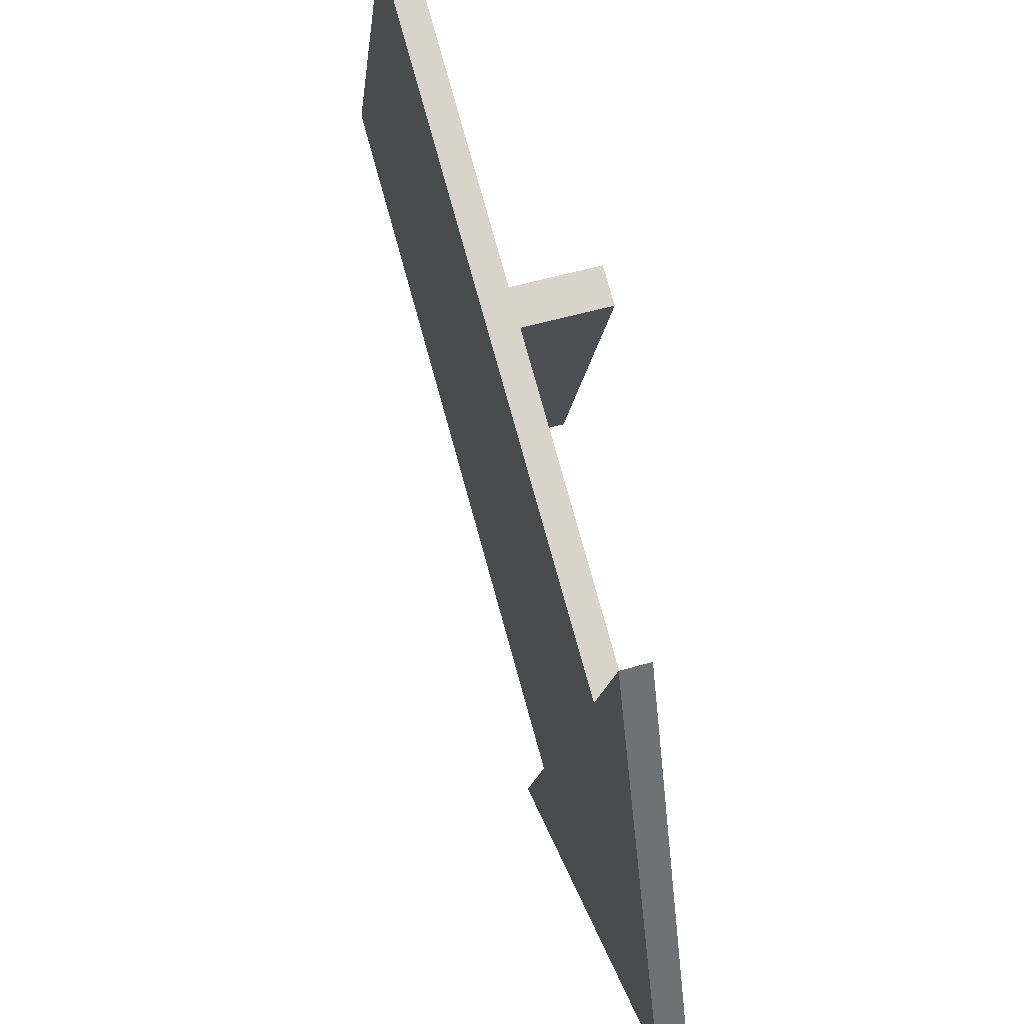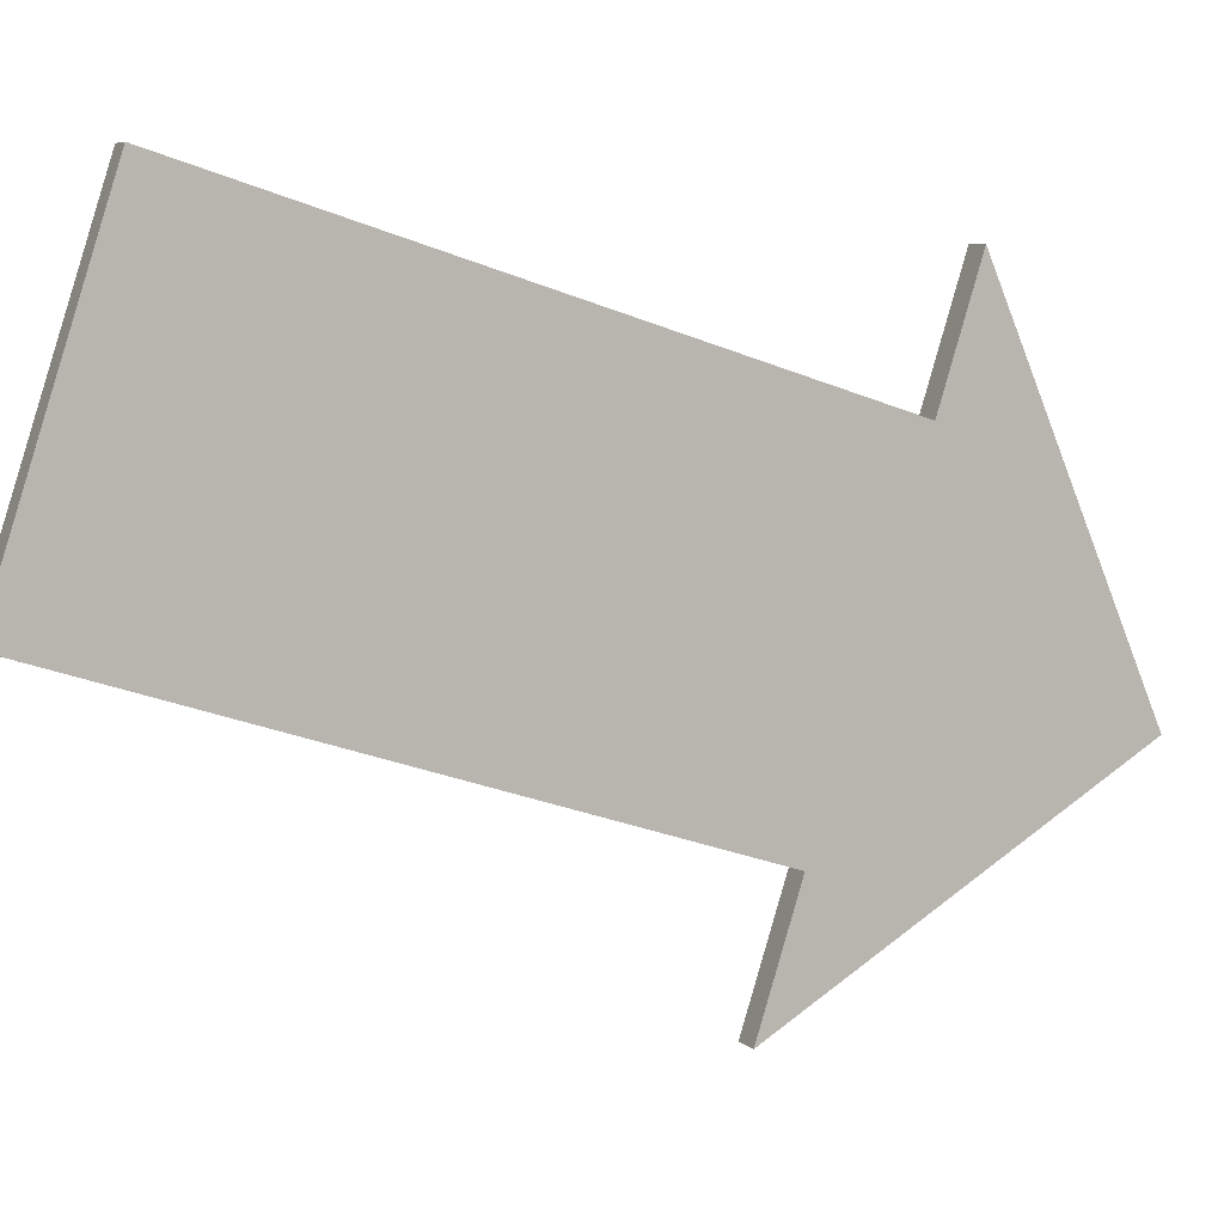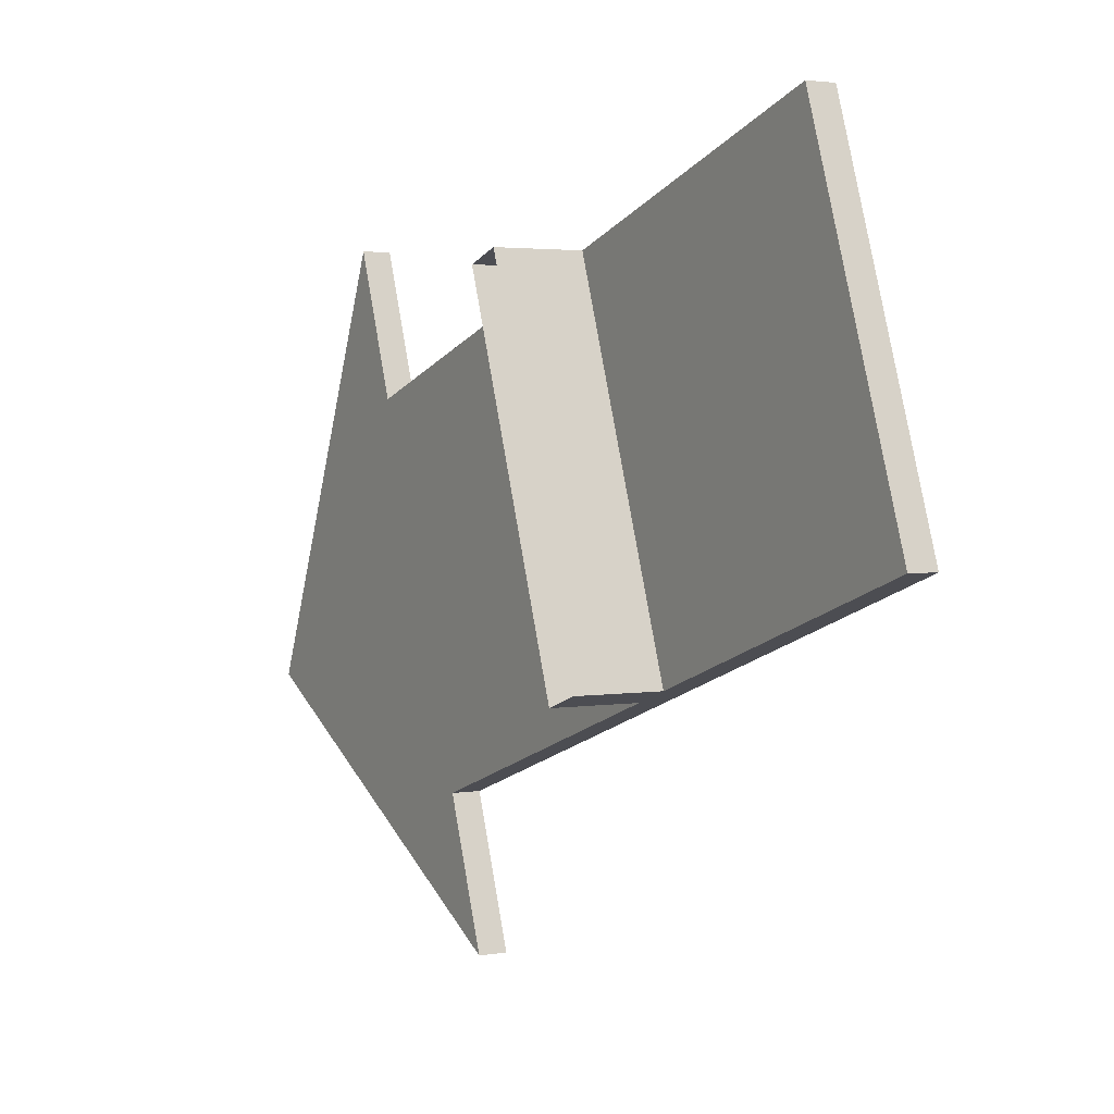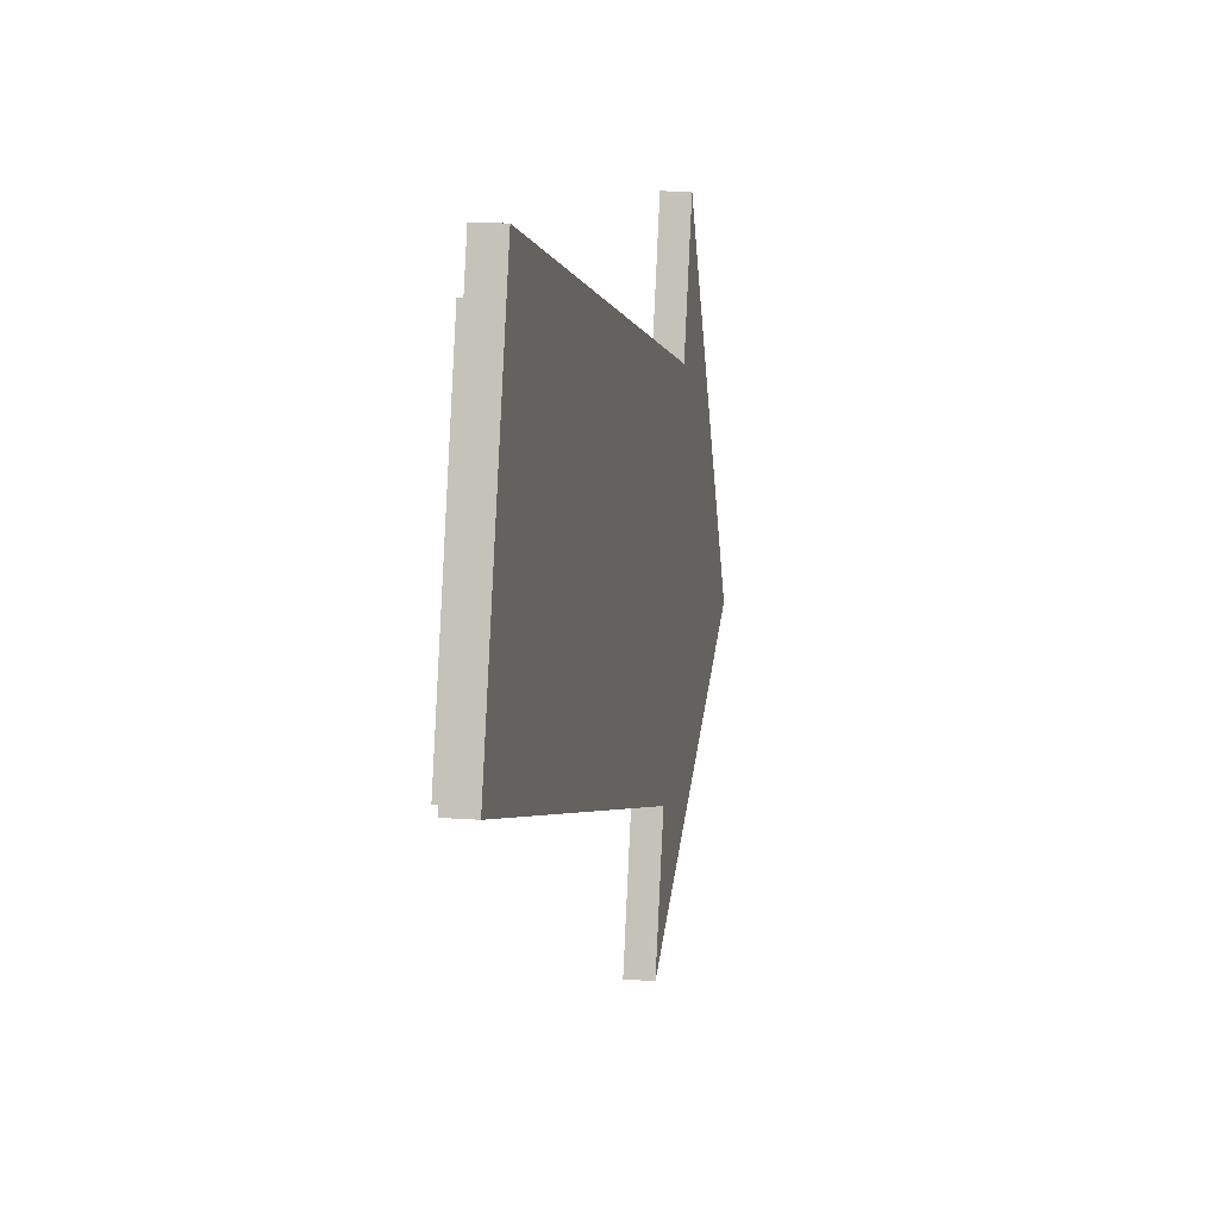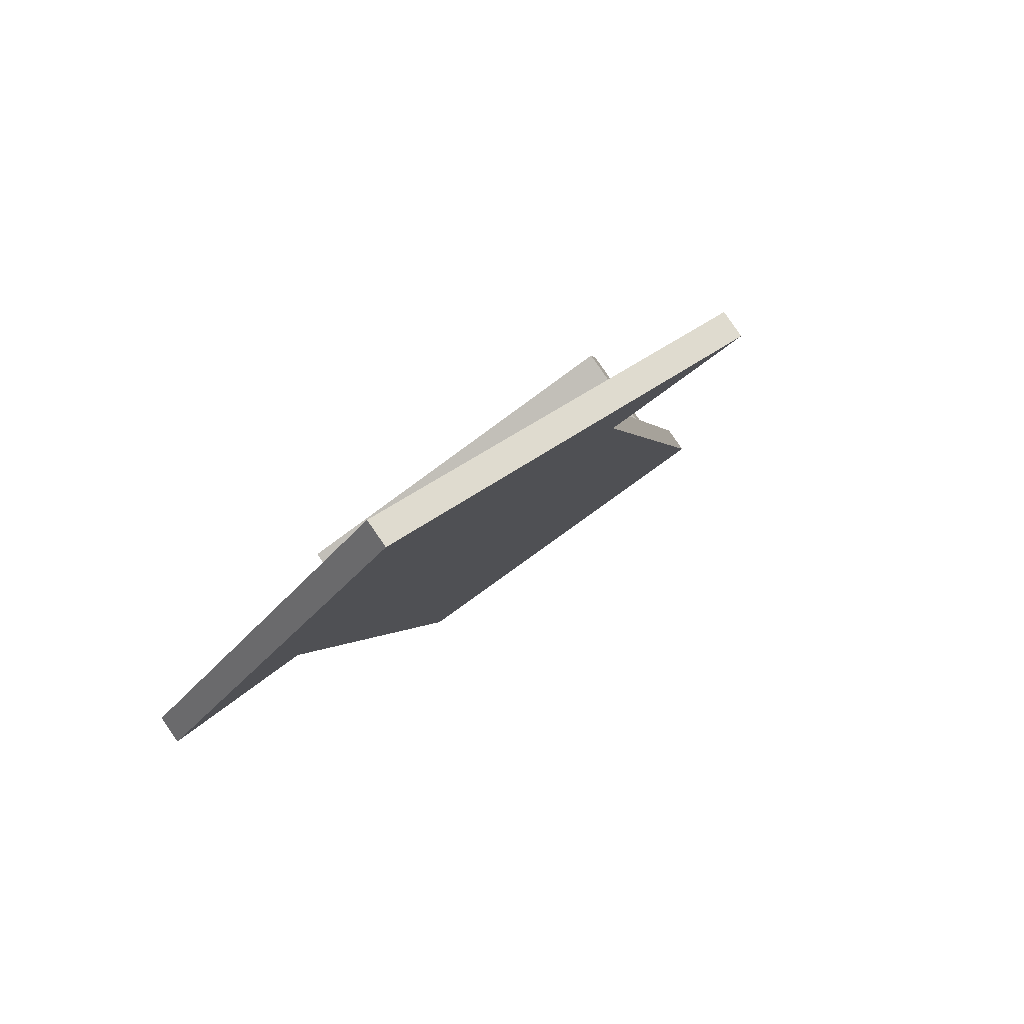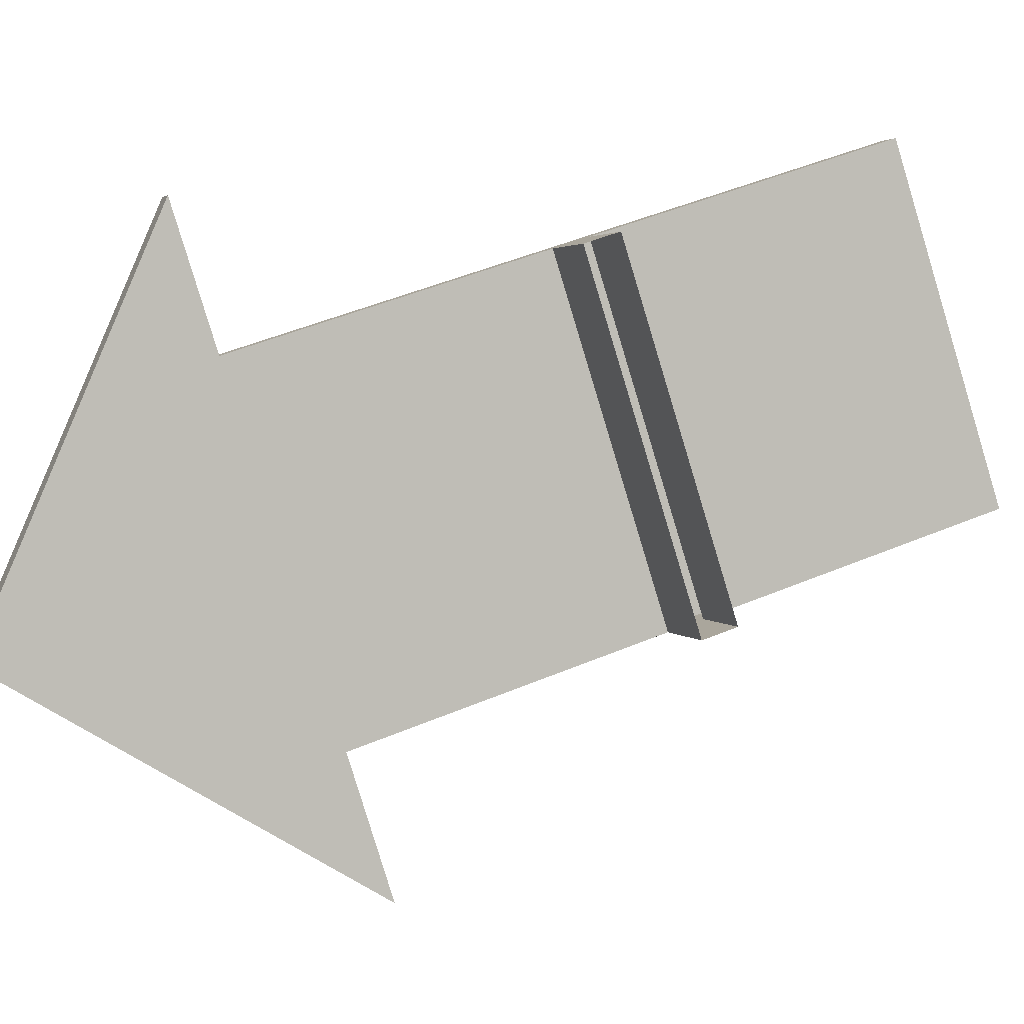
<metadata>
{"format":"obj","ext":"obj","renderer":"f3d","projection":"perspective","resolution":1024,"background":"white","views":[{"elev":59.0,"azim":-161.3,"up":"+Y"},{"elev":7.0,"azim":101.6,"up":"+Y"},{"elev":1.3,"azim":4.0,"up":"+Y"},{"elev":15.4,"azim":46.0,"up":"+Y"},{"elev":-52.3,"azim":-45.0,"up":"+Z"},{"elev":2.0,"azim":-72.7,"up":"+Y"}]}
</metadata>
<code>
o freccia
v 0.8924 7.29 -26.28
v 0.8231 7.643 -26.37
v 0.3281 7.166 -27.08
v 0.5197 7.079 -26.81
v 0.4504 7.432 -26.9
v 0.4231 7.57 -26.94
v 0.547 6.94 -26.78
v 0.9149 7.29 -26.29
v 0.8456 7.643 -26.39
v 0.3506 7.166 -27.1
v 0.5422 7.079 -26.83
v 0.4729 7.432 -26.92
v 0.4456 7.571 -26.95
v 0.5695 6.94 -26.79
v 0.5224 7.096 -26.85
v 0.5412 7.001 -26.83
v 0.3701 7.178 -27.07
v 0.4444 7.494 -26.96
v 0.4632 7.398 -26.93
v 0.8359 7.609 -26.4
v 0.8951 7.307 -26.32
v 0.7162 7.19 -26.53
v 0.696 7.178 -26.56
v 0.6267 7.531 -26.65
v 0.6468 7.543 -26.62
v 0.6277 7.178 -26.51
v 0.6479 7.189 -26.48
v 0.5786 7.542 -26.57
v 0.5584 7.53 -26.6
f 25 9 12
f 3 4 24
f 1 9 2
f 4 14 11
f 5 13 6
f 3 14 7
f 6 10 3
f 11 16 15
f 10 16 14
f 10 18 17
f 12 18 13
f 12 20 19
f 8 20 9
f 11 21 8
f 25 1 2
f 22 28 27
f 22 4 8
f 24 28 25
f 22 26 23
f 23 29 24
f 12 5 24
f 25 2 9
f 12 24 25
f 5 6 3
f 3 7 4
f 4 23 24
f 24 5 3
f 1 8 9
f 4 7 14
f 5 12 13
f 3 10 14
f 6 13 10
f 11 14 16
f 10 17 16
f 10 13 18
f 12 19 18
f 12 9 20
f 8 21 20
f 11 15 21
f 25 22 1
f 22 25 28
f 8 1 22
f 22 23 4
f 4 11 8
f 24 29 28
f 22 27 26
f 23 26 29
f 17 19 21
f 15 16 17
f 17 18 19
f 19 20 21
f 21 15 17

</code>
